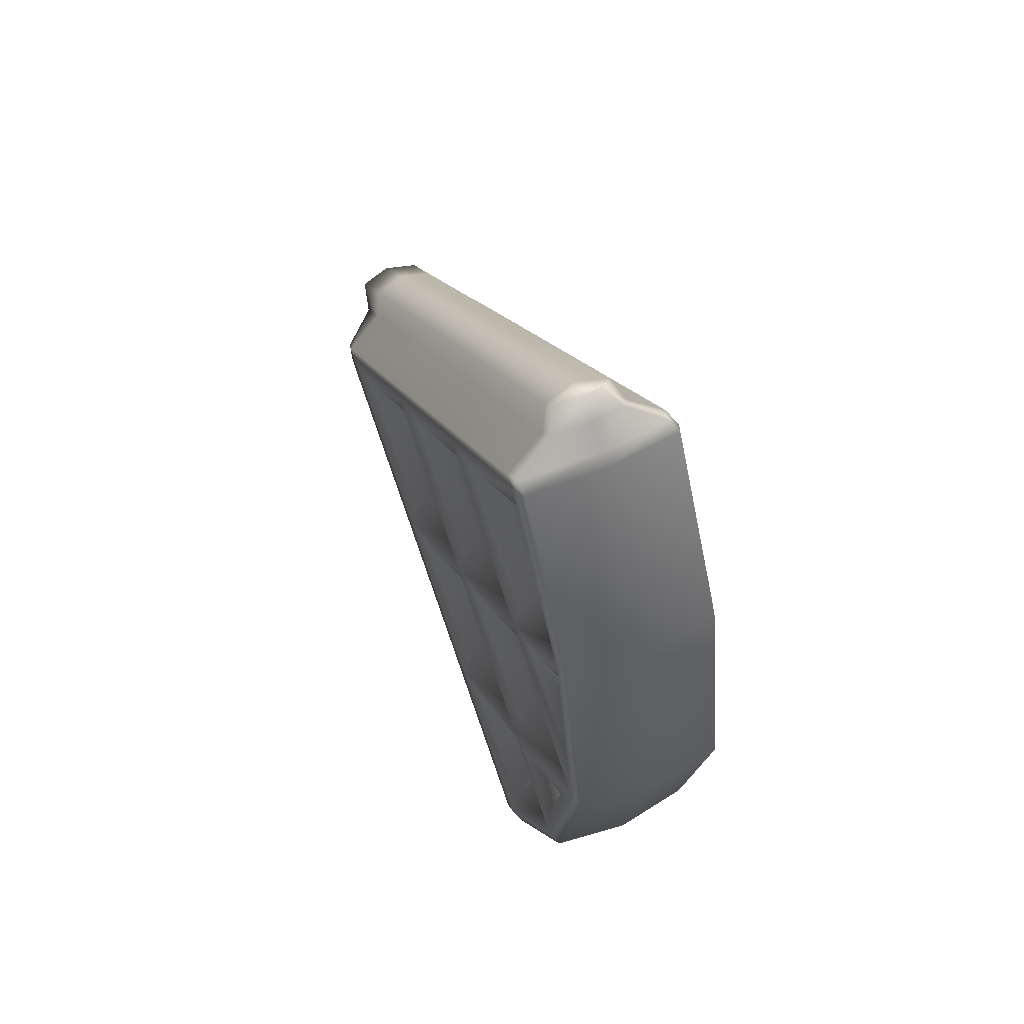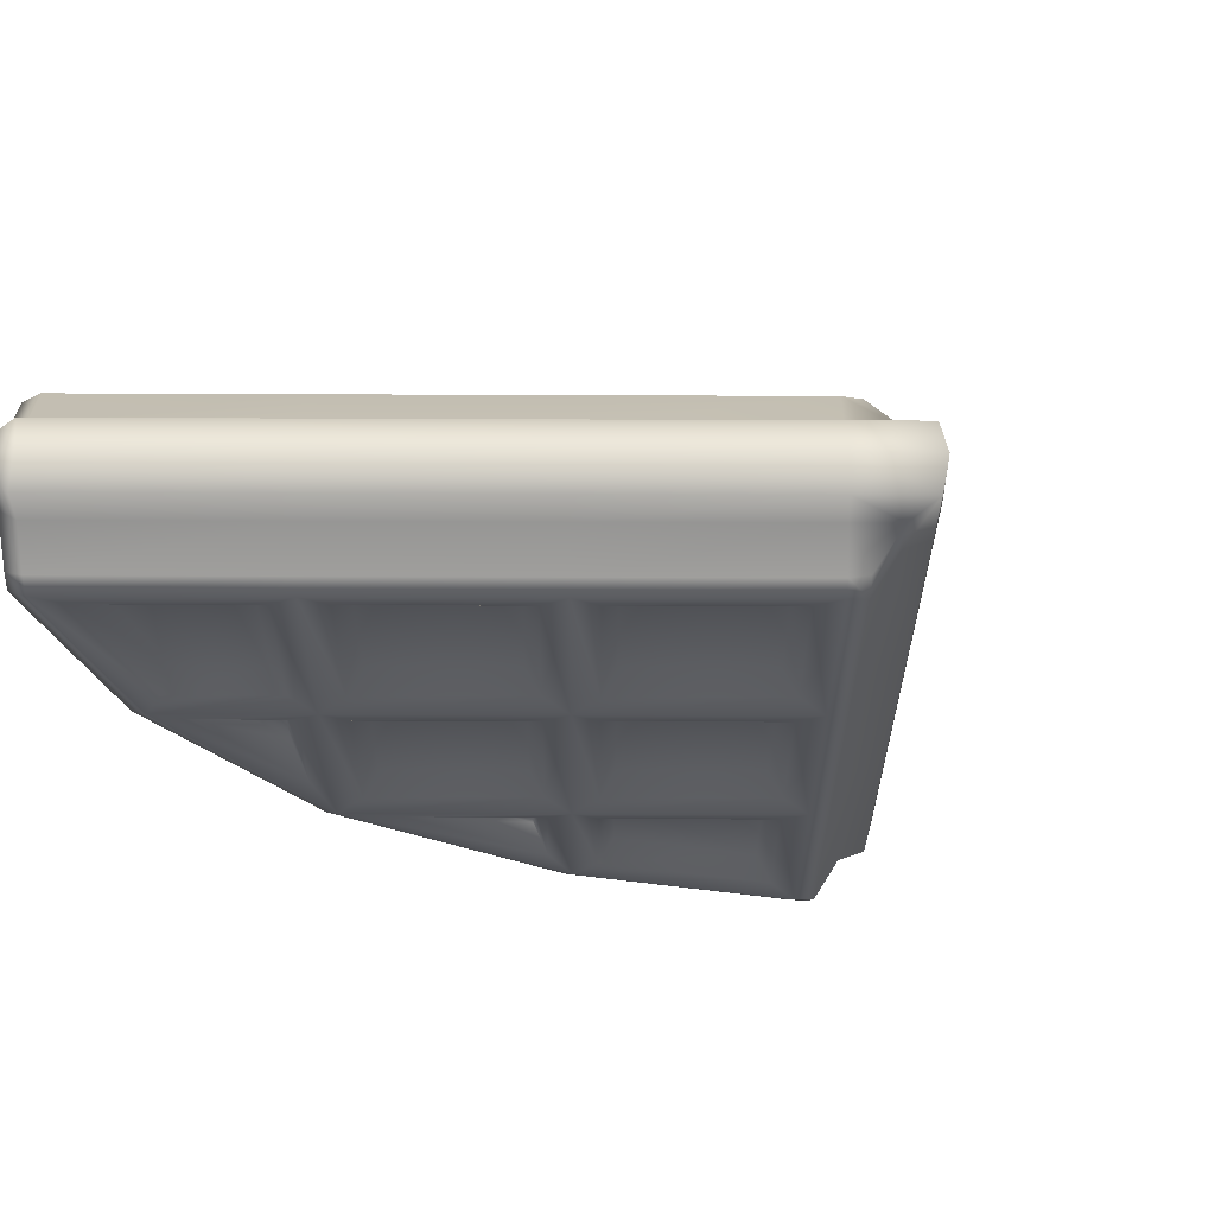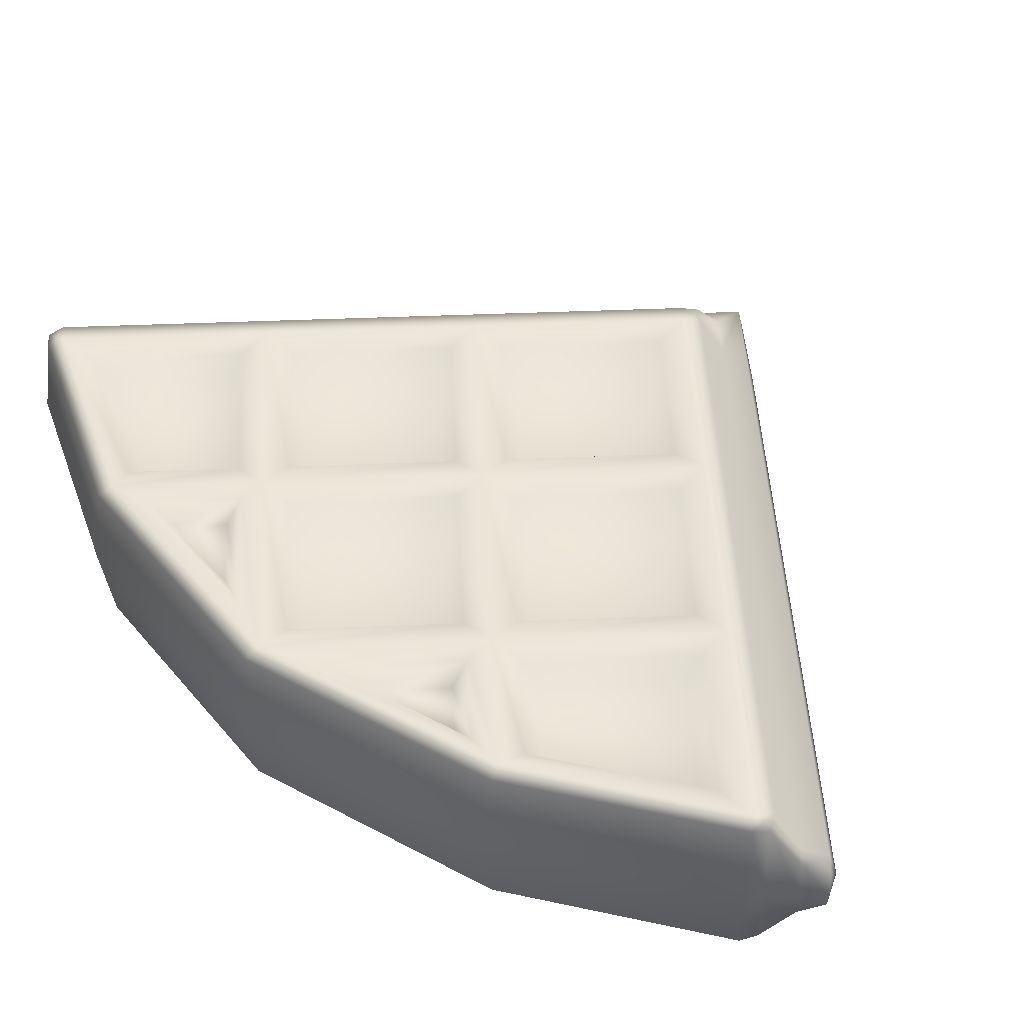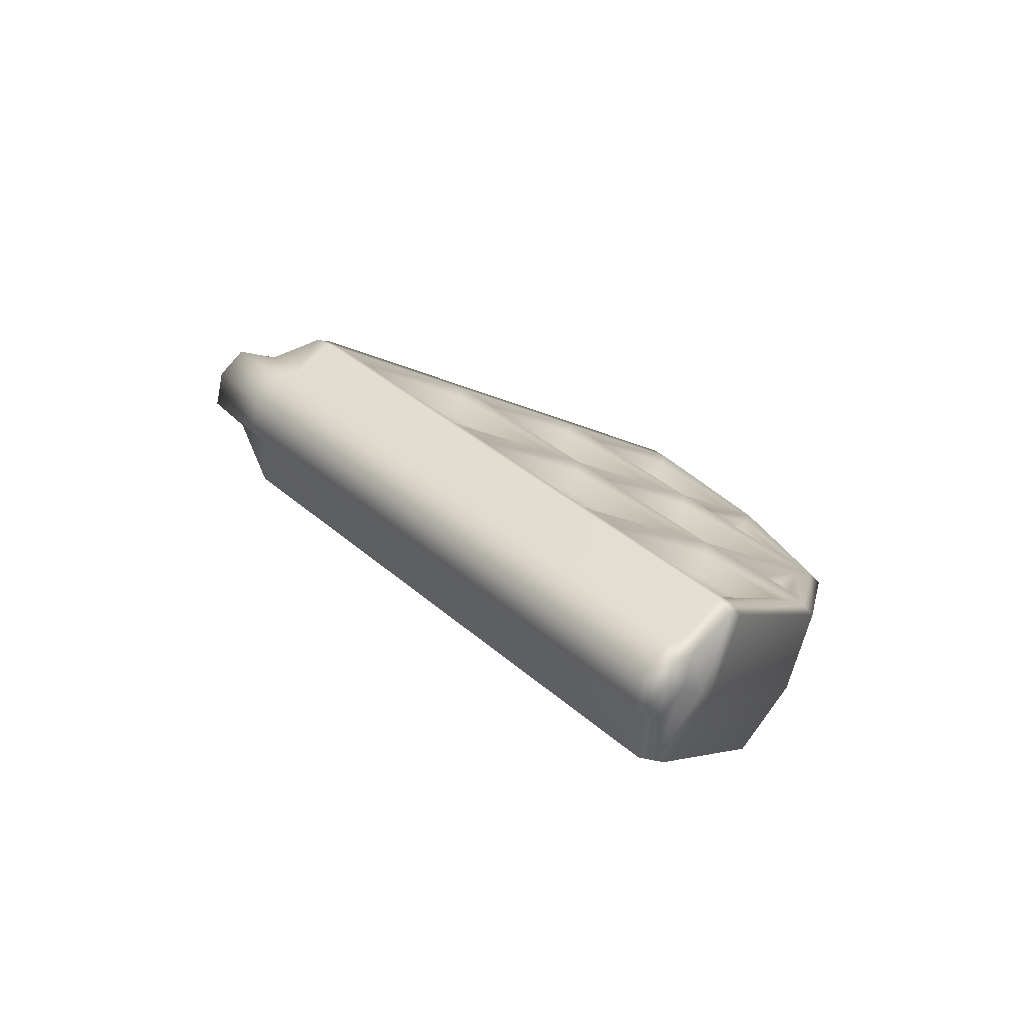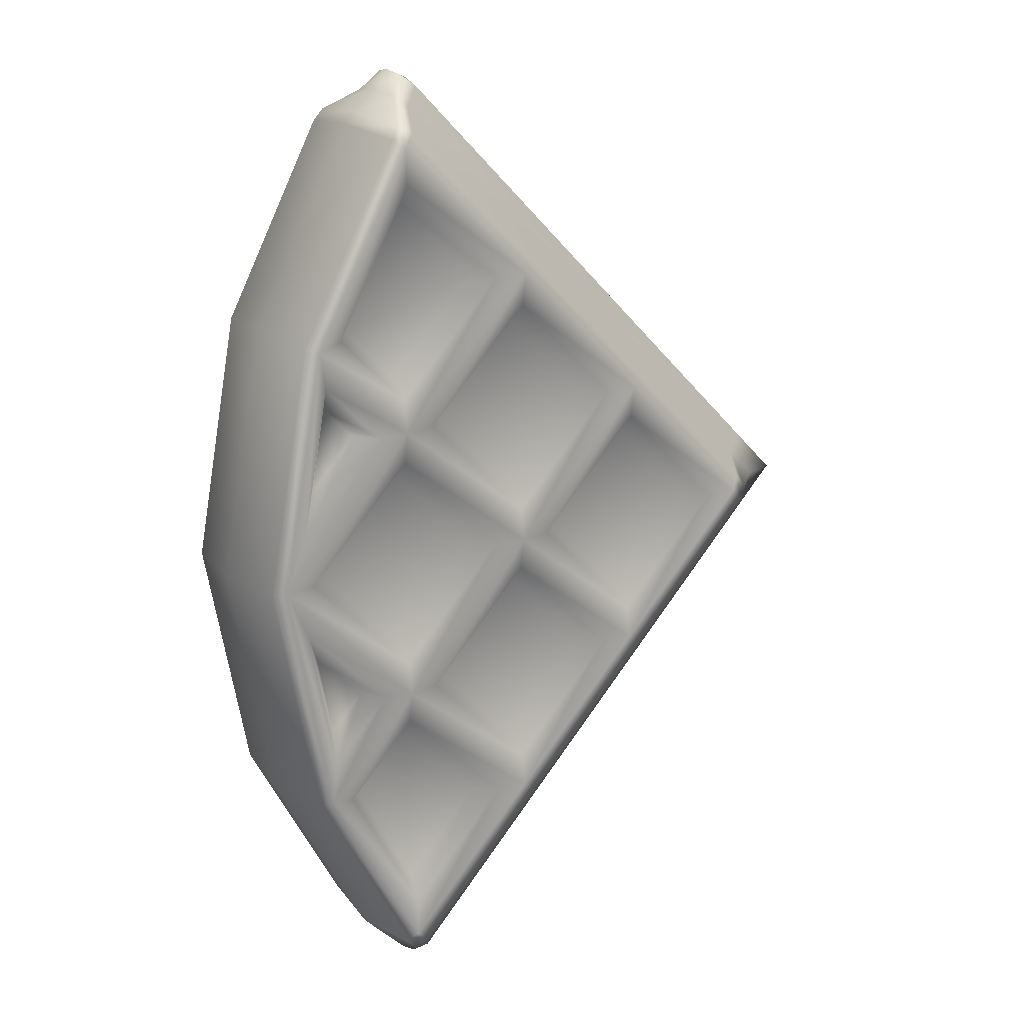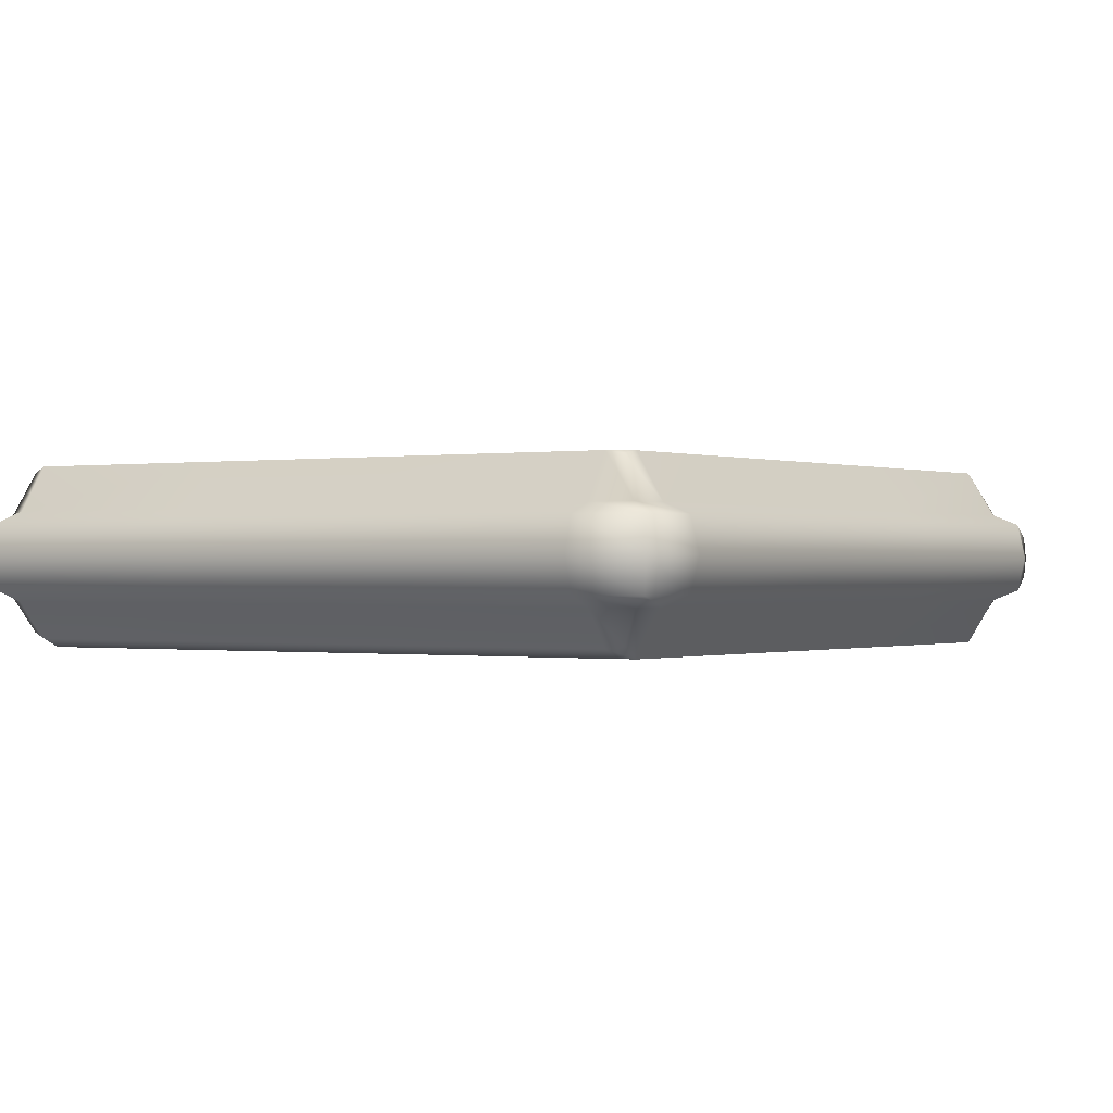
<metadata>
{"format":"obj","ext":"obj","renderer":"f3d","projection":"perspective","resolution":1024,"background":"white","views":[{"elev":63.1,"azim":-114.7,"up":"+Z"},{"elev":-27.1,"azim":44.6,"up":"+Y"},{"elev":45.8,"azim":-47.7,"up":"+Y"},{"elev":-79.6,"azim":154.2,"up":"+Z"},{"elev":19.0,"azim":-34.6,"up":"+Z"},{"elev":-0.3,"azim":78.8,"up":"+Y"}]}
</metadata>
<code>
g default
v -1.069 0.002073 1.321
v -1.037 0.002073 1.354
v -0.9228 0.002073 1.469
v -0.9752 0.002073 1.416
v -1.07 0.002073 -1.322
v -1.381 0.002073 -0.7413
v -1.52 0.002073 -0.000539
v -1.381 0.002073 0.7402
v -1.037 0.002073 -1.355
v -0.9753 0.002073 -1.417
v -0.9229 0.002073 -1.47
v -1.01 -0.242 1.275
v -1.312 -0.242 0.7137
v -1.446 -0.242 -0.000541
v -1.311 -0.242 -0.7167
v -1.011 -0.242 -1.276
v 0.2651 -0.242 -0.0006
v -0.5904 -0.242 0.855
v -0.5905 -0.242 -0.8561
v -1.022 -0.242 0.4237
v -0.1661 -0.242 -0.4317
v -1.02 -0.242 -0.4262
v -0.596 -0.242 -0.001921
v -0.1648 -0.242 0.4293
v -0.4968 -0.2257 -0.001852
v -0.1648 -0.2257 0.3301
v -0.166 -0.2257 -0.3326
v 0.1659 -0.2257 -0.000664
v -0.9228 -0.2257 0.424
v -0.5957 -0.2257 0.09705
v -0.2638 -0.2257 0.429
v -0.5907 -0.2257 0.756
v -1.233 -0.2257 0.7343
v -1.021 -0.2257 0.5218
v -0.6886 -0.2257 0.8538
v -0.9999 -0.2257 1.165
v -1.109 -0.2257 0.4191
v -1.372 -0.2257 0.1561
v -1.289 -0.2257 0.5988
v -1.347 -0.2257 -0.000612
v -1.02 -0.2257 -0.3276
v -0.6946 -0.2257 -0.001856
v -1.022 -0.2257 0.3251
v -0.9215 -0.2257 -0.4265
v -0.5957 -0.2257 -0.1008
v -0.5908 -0.2257 -0.7573
v -0.2649 -0.2257 -0.4315
v -1.288 -0.2257 -0.6018
v -1.107 -0.2257 -0.4216
v -1.372 -0.2257 -0.1574
v -0.6885 -0.2257 -0.855
v -0.9999 -0.2257 -1.166
v -1.019 -0.2257 -0.5243
v -1.232 -0.2257 -0.7373
v -0.8666 -0.165 0.424
v -0.5957 -0.165 0.1532
v -0.3199 -0.165 0.429
v -0.5907 -0.165 0.6999
v -1.185 -0.165 0.742
v -1.021 -0.165 0.5779
v -0.7447 -0.165 0.8538
v -0.9893 -0.165 1.098
v -1.263 -0.165 -0.5206
v -1.164 -0.165 -0.4216
v -1.309 -0.165 -0.2764
v -1.165 -0.165 0.4191
v -1.309 -0.165 0.275
v -1.263 -0.165 0.5176
v -1.291 -0.165 -0.000614
v -1.02 -0.165 -0.2715
v -0.7508 -0.165 -0.001859
v -1.022 -0.165 0.2689
v -0.7447 -0.165 -0.855
v -0.9893 -0.165 -1.1
v -1.019 -0.165 -0.5804
v -1.184 -0.165 -0.7449
v -0.8654 -0.165 -0.4265
v -0.5957 -0.165 -0.1569
v -0.5908 -0.165 -0.7011
v -0.3211 -0.165 -0.4315
v -0.4407 -0.165 -0.001849
v -0.1648 -0.165 0.274
v -0.166 -0.165 -0.2764
v 0.1097 -0.165 -0.000662
v -0.9731 -0.242 -1.314
v 0.3025 -0.242 -0.03807
v -0.1286 -0.242 -0.4692
v -0.553 -0.242 -0.8936
v 0.4057 -0.09169 -0.1412
v -0.02483 -0.09169 -0.5717
v -0.4499 -0.09169 -0.9967
v -0.8824 -0.09169 -1.429
v 0.3541 -0.1205 -0.08965
v -0.07672 -0.1205 -0.5205
v -0.5015 -0.1205 -0.9452
v -0.9277 -0.1205 -1.371
v -1.352 -0.2257 0.7279
v -1.045 -0.2257 1.301
v -1.489 -0.2257 -0.000558
v -1.351 -0.2257 -0.731
v -1.045 -0.2257 -1.302
v -1.013 -0.2257 -1.335
v -0.913 -0.05419 -1.46
v -0.9584 -0.09602 -1.402
v -0.973 -0.2177 1.312
v 0.3025 -0.2177 0.03686
v -0.1273 -0.2177 0.4667
v -0.553 -0.2177 0.8924
v 0.3541 -0.1205 0.08844
v -0.07605 -0.1205 0.5186
v -0.5014 -0.1205 0.944
v -0.9277 -0.1205 1.37
v 0.4057 -0.09169 0.14
v -0.02479 -0.09169 0.5705
v -0.4498 -0.09169 0.9956
v -0.8823 -0.09169 1.428
v -1.013 -0.2031 1.334
v -0.9583 -0.09602 1.401
v -0.9129 -0.05419 1.459
v 0.34 -0.2104 -0.000603
v 0.4432 -0.1205 -0.000607
v 0.5463 -0.09169 -0.000611
v -1.01 0.2461 1.275
v 0.2651 0.2461 -0.000602
v -0.5904 0.2461 0.855
v -0.1661 0.2461 0.4306
v -0.973 0.2461 1.312
v 0.3025 0.2461 0.03686
v -0.1286 0.2461 0.468
v -0.553 0.2461 0.8924
v 0.4239 0.002073 0.1582
v -0.00628 0.002073 0.5884
v -0.4316 0.002073 1.014
v -0.8579 0.002073 1.44
v 0.4057 0.09584 0.14
v -0.02479 0.09584 0.5705
v -0.4498 0.09584 0.9956
v -0.8823 0.09584 1.428
v 0.3541 0.1247 0.08844
v -0.07669 0.1247 0.5193
v -0.5014 0.1247 0.944
v -0.9277 0.1247 1.37
v -1.045 0.2299 1.301
v -1.013 0.2299 1.334
v -0.9129 0.05833 1.459
v -0.9583 0.1002 1.401
v -1.011 0.2461 -1.276
v -1.312 0.2461 -0.7148
v -1.446 0.2461 -0.000542
v -1.311 0.2461 0.7156
v -0.5905 0.2461 -0.8561
v -1.022 0.2461 -0.4248
v -1.02 0.2461 0.4251
v -0.596 0.2461 0.000779
v -0.1648 0.2461 -0.4305
v -0.4968 0.2299 0.000703
v -0.1649 0.2299 -0.3313
v -0.166 0.2299 0.3314
v 0.1659 0.2299 -0.000531
v -0.9228 0.2299 -0.4251
v -0.5957 0.2299 -0.0982
v -0.2638 0.2299 -0.4302
v -0.5908 0.2299 -0.7571
v -1.233 0.2299 -0.7354
v -1.021 0.2299 -0.5229
v -0.6886 0.2299 -0.855
v -1 0.2299 -1.166
v -1.109 0.2461 -0.4202
v -1.372 0.2461 -0.1572
v -1.289 0.2461 -0.5999
v -1.347 0.2299 -0.000477
v -1.02 0.2299 0.3265
v -0.6946 0.2299 0.000721
v -1.022 0.2299 -0.3262
v -0.9215 0.2299 0.4253
v -0.5957 0.2299 0.09948
v -0.5907 0.2299 0.756
v -0.2649 0.2299 0.4302
v -1.288 0.2299 0.6007
v -1.107 0.2299 0.4205
v -1.372 0.2299 0.1564
v -0.6885 0.2299 0.8539
v -0.9998 0.2299 1.165
v -1.019 0.2299 0.5232
v -1.232 0.2299 0.7362
v -0.8666 0.1691 -0.4251
v -0.5957 0.1691 -0.1543
v -0.3199 0.1691 -0.4302
v -0.5908 0.1691 -0.701
v -1.185 0.1691 -0.7431
v -1.021 0.1691 -0.5791
v -0.7448 0.1691 -0.855
v -0.9894 0.1691 -1.1
v -1.263 0.1691 0.5195
v -1.164 0.1691 0.4205
v -1.309 0.1691 0.2754
v -1.165 0.1854 -0.4202
v -1.309 0.1854 -0.2761
v -1.263 0.1854 -0.5187
v -1.291 0.1691 -0.000479
v -1.02 0.1691 0.2704
v -0.7508 0.1691 0.000727
v -1.022 0.1691 -0.2701
v -0.7446 0.1691 0.8539
v -0.9892 0.1691 1.099
v -1.019 0.1691 0.5793
v -1.184 0.1691 0.7438
v -0.8653 0.1691 0.4253
v -0.5957 0.1691 0.1556
v -0.5907 0.1691 0.6999
v -0.3211 0.1691 0.4302
v -0.4407 0.1691 0.000696
v -0.1649 0.1691 -0.2751
v -0.166 0.1691 0.2752
v 0.1097 0.1691 -0.000529
v -0.9731 0.2461 -1.314
v 0.3025 0.2461 -0.03807
v -0.1273 0.2461 -0.4679
v -0.553 0.2461 -0.8936
v 0.3541 0.1247 -0.08965
v -0.07608 0.1247 -0.5198
v -0.5015 0.1247 -0.9452
v -0.9277 0.1247 -1.371
v 0.4057 0.09584 -0.1412
v -0.02483 0.09584 -0.5717
v -0.4499 0.09584 -0.9967
v -0.8824 0.09584 -1.429
v 0.4236 0.002073 -0.1591
v -0.007235 0.002073 -0.59
v -0.432 0.002073 -1.015
v -0.8583 0.002073 -1.441
v -1.352 0.2299 -0.729
v -1.045 0.2299 -1.302
v -1.489 0.2299 -0.000522
v -1.351 0.2299 0.7299
v -1.013 0.2299 -1.335
v -0.9584 0.1002 -1.402
v -0.913 0.05833 -1.46
v 0.5737 0.002073 0.002125
v 0.5463 0.09584 -0.000611
v 0.4432 0.1247 -0.000608
v 0.34 0.238 -0.000604
g FoodShortRLowerArm
f 1 8 97 98
f 8 7 99 97
f 7 6 100 99
f 6 5 101 100
f 55 56 57 58
f 59 60 61 62
f 63 64 65
f 67 66 68
f 69 70 71 72
f 74 73 75 76
f 78 77 79 80
f 82 81 83 84
f 24 23 25 26
f 23 21 27 25
f 21 17 28 27
f 17 24 26 28
f 20 23 30 29
f 23 24 31 30
f 24 18 32 31
f 18 20 29 32
f 13 20 34 33
f 20 18 35 34
f 18 12 36 35
f 12 13 33 36
f 14 20 37 38
f 20 13 39 37
f 13 14 38 39
f 14 22 41 40
f 22 23 42 41
f 23 20 43 42
f 20 14 40 43
f 23 22 44 45
f 22 19 46 44
f 19 21 47 46
f 21 23 45 47
f 15 22 49 48
f 22 14 50 49
f 14 15 48 50
f 16 19 51 52
f 19 22 53 51
f 22 15 54 53
f 15 16 52 54
f 29 30 56 55
f 30 31 57 56
f 31 32 58 57
f 32 29 55 58
f 33 34 60 59
f 34 35 61 60
f 35 36 62 61
f 36 33 59 62
f 48 49 64 63
f 49 50 65 64
f 50 48 63 65
f 38 37 66 67
f 37 39 68 66
f 39 38 67 68
f 40 41 70 69
f 41 42 71 70
f 42 43 72 71
f 43 40 69 72
f 52 51 73 74
f 51 53 75 73
f 53 54 76 75
f 54 52 74 76
f 45 44 77 78
f 44 46 79 77
f 46 47 80 79
f 47 45 78 80
f 26 25 81 82
f 25 27 83 81
f 27 28 84 83
f 28 26 82 84
f 101 5 9 102
f 17 21 87 86
f 19 16 85 88
f 21 19 88 87
f 90 89 93 94
f 91 90 94 95
f 92 91 95 96
f 11 103 104 10
f 94 93 86 87
f 95 94 87 88
f 96 95 88 85
f 10 104 102 9
f 13 12 98 97
f 14 13 97 99
f 15 14 99 100
f 16 15 100 101
f 85 16 101 102
f 92 96 104 103
f 96 85 102 104
f 1 98 117 2
f 24 17 106 107
f 12 18 108 105
f 18 24 107 108
f 2 117 118 4
f 105 108 111 112
f 108 107 110 111
f 107 106 109 110
f 110 109 113 114
f 111 110 114 115
f 112 111 115 116
f 4 118 119 3
f 12 105 117 98
f 105 112 118 117
f 112 116 119 118
f 109 106 120 121
f 113 109 121 122
f 93 89 122 121
f 86 93 121 120
f 86 120 106 17
f 143 1 2 144
f 124 126 129 128
f 125 123 127 130
f 126 125 130 129
f 116 115 133 134
f 115 114 132 133
f 114 113 131 132
f 132 131 135 136
f 133 132 136 137
f 134 133 137 138
f 136 135 139 140
f 137 136 140 141
f 138 137 141 142
f 3 145 146 4
f 140 139 128 129
f 141 140 129 130
f 142 141 130 127
f 4 146 144 2
f 127 123 143 144
f 116 134 3 119
f 134 138 145 3
f 138 142 146 145
f 142 127 144 146
f 5 6 232 233
f 6 7 234 232
f 7 8 235 234
f 8 1 143 235
f 186 187 188 189
f 190 191 192 193
f 194 195 196
f 198 197 199
f 200 201 202 203
f 205 204 206 207
f 209 208 210 211
f 213 212 214 215
f 155 154 156 157
f 154 126 158 156
f 126 124 159 158
f 124 155 157 159
f 152 154 161 160
f 154 155 162 161
f 155 151 163 162
f 151 152 160 163
f 148 152 165 164
f 152 151 166 165
f 151 147 167 166
f 147 148 164 167
f 149 152 168 169
f 152 148 170 168
f 148 149 169 170
f 149 153 172 171
f 153 154 173 172
f 154 152 174 173
f 152 149 171 174
f 154 153 175 176
f 153 125 177 175
f 125 126 178 177
f 126 154 176 178
f 150 153 180 179
f 153 149 181 180
f 149 150 179 181
f 123 125 182 183
f 125 153 184 182
f 153 150 185 184
f 150 123 183 185
f 160 161 187 186
f 161 162 188 187
f 162 163 189 188
f 163 160 186 189
f 164 165 191 190
f 165 166 192 191
f 166 167 193 192
f 167 164 190 193
f 179 180 195 194
f 180 181 196 195
f 181 179 194 196
f 169 168 197 198
f 168 170 199 197
f 170 169 198 199
f 171 172 201 200
f 172 173 202 201
f 173 174 203 202
f 174 171 200 203
f 183 182 204 205
f 182 184 206 204
f 184 185 207 206
f 185 183 205 207
f 176 175 208 209
f 175 177 210 208
f 177 178 211 210
f 178 176 209 211
f 157 156 212 213
f 156 158 214 212
f 158 159 215 214
f 159 157 213 215
f 5 233 236 9
f 155 124 217 218
f 147 151 219 216
f 151 155 218 219
f 9 236 237 10
f 216 219 222 223
f 219 218 221 222
f 218 217 220 221
f 221 220 224 225
f 222 221 225 226
f 223 222 226 227
f 10 237 238 11
f 225 224 228 229
f 226 225 229 230
f 227 226 230 231
f 229 228 89 90
f 230 229 90 91
f 231 230 91 92
f 148 147 233 232
f 149 148 232 234
f 150 149 234 235
f 123 150 235 143
f 147 216 236 233
f 216 223 237 236
f 223 227 238 237
f 227 231 11 238
f 231 92 103 11
f 131 113 122 239
f 135 131 239 240
f 139 135 240 241
f 128 139 241 242
f 220 217 242 241
f 224 220 241 240
f 228 224 240 239
f 89 228 239 122
f 128 242 217 124

</code>
